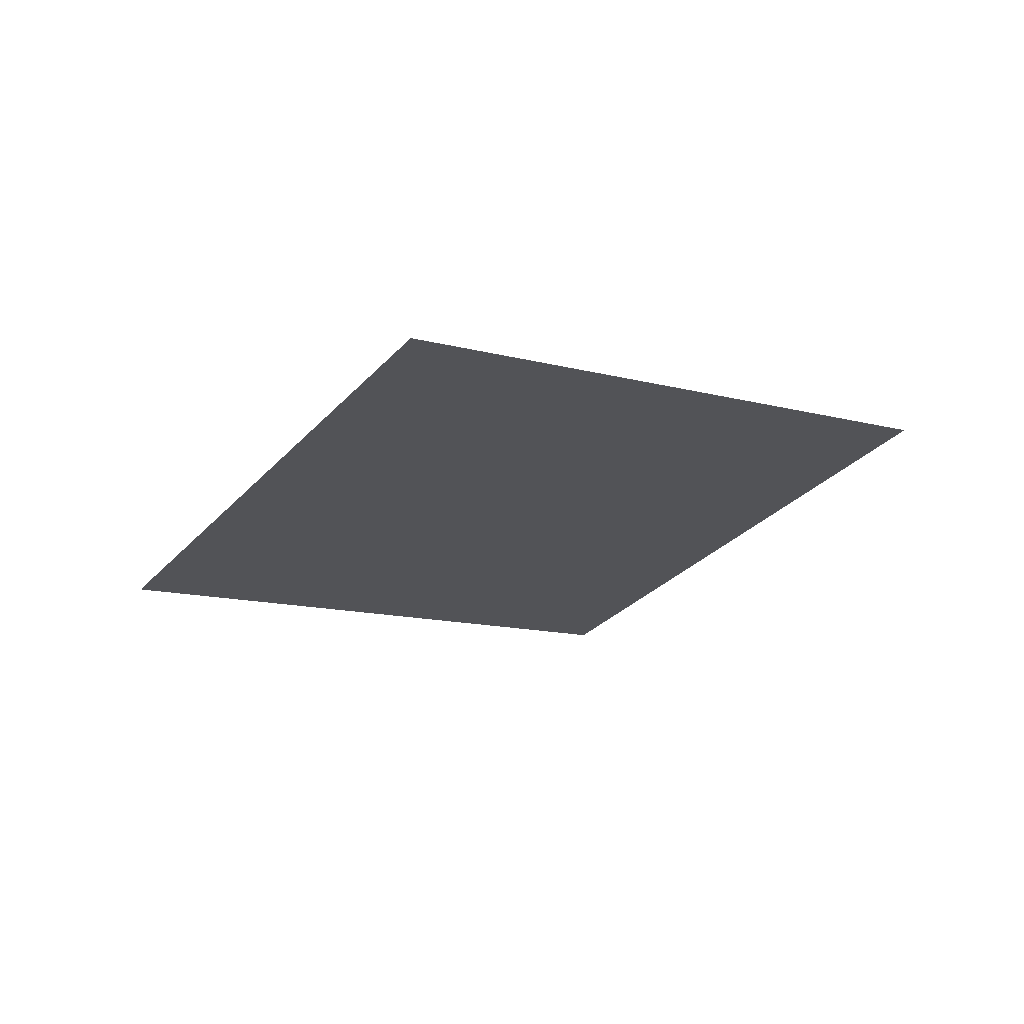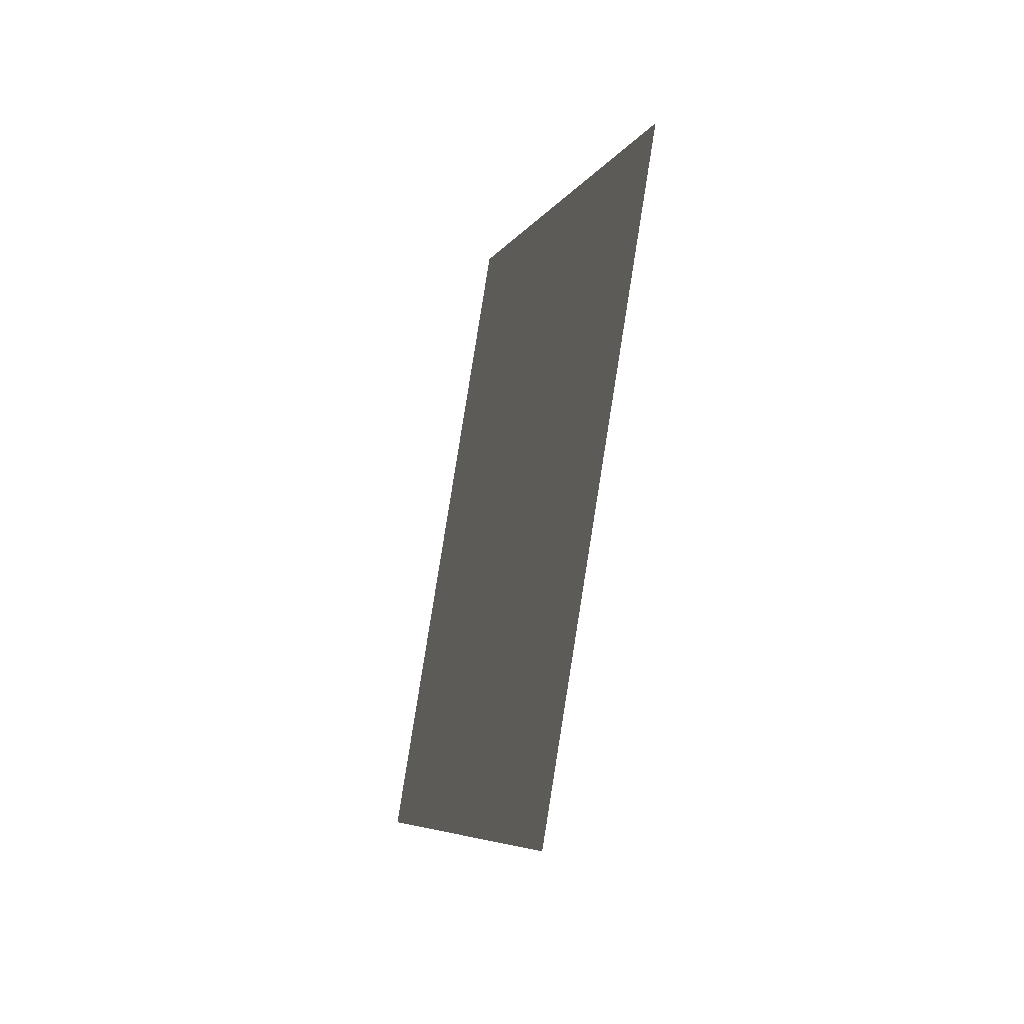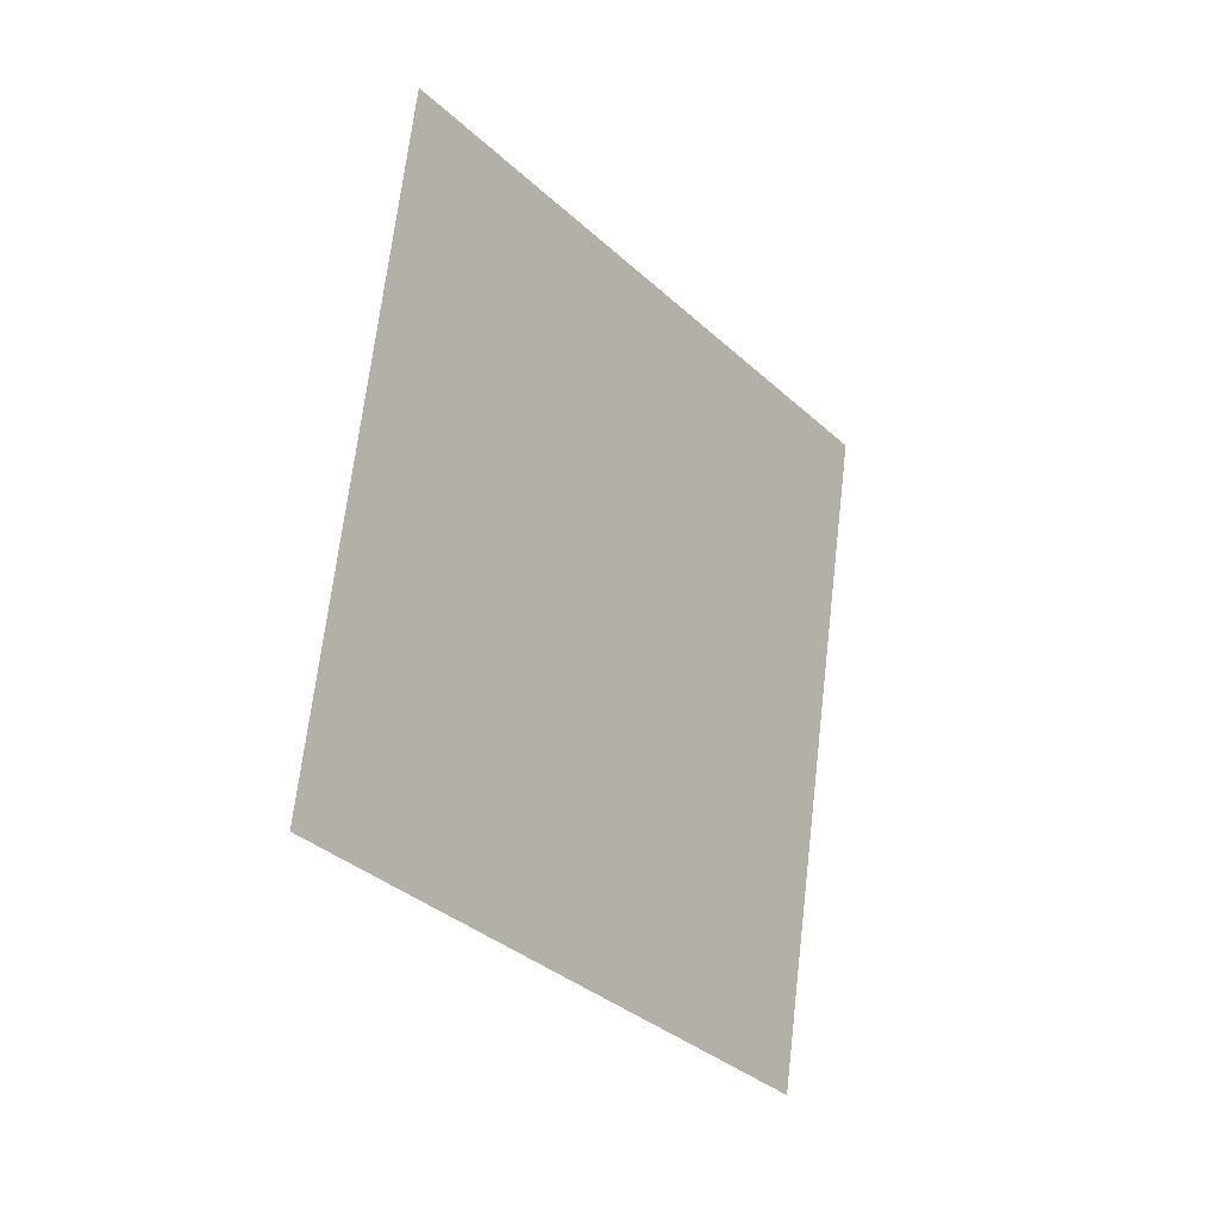
<metadata>
{"format":"obj","ext":"obj","renderer":"f3d","projection":"perspective","resolution":1024,"background":"white","views":[{"elev":-7.1,"azim":179.3,"up":"+Z"},{"elev":49.8,"azim":-82.6,"up":"+Y"},{"elev":11.4,"azim":131.1,"up":"+Y"}]}
</metadata>
<code>
g BushLeaves22
v -0.06203 -0.2602 -0.06941
v -0.267 0.05023 0.05036
v 0.06203 0.2602 0.06941
v 0.267 -0.05023 -0.05036
g BushLeaves22_0
f 3 2 1
f 4 3 1

</code>
